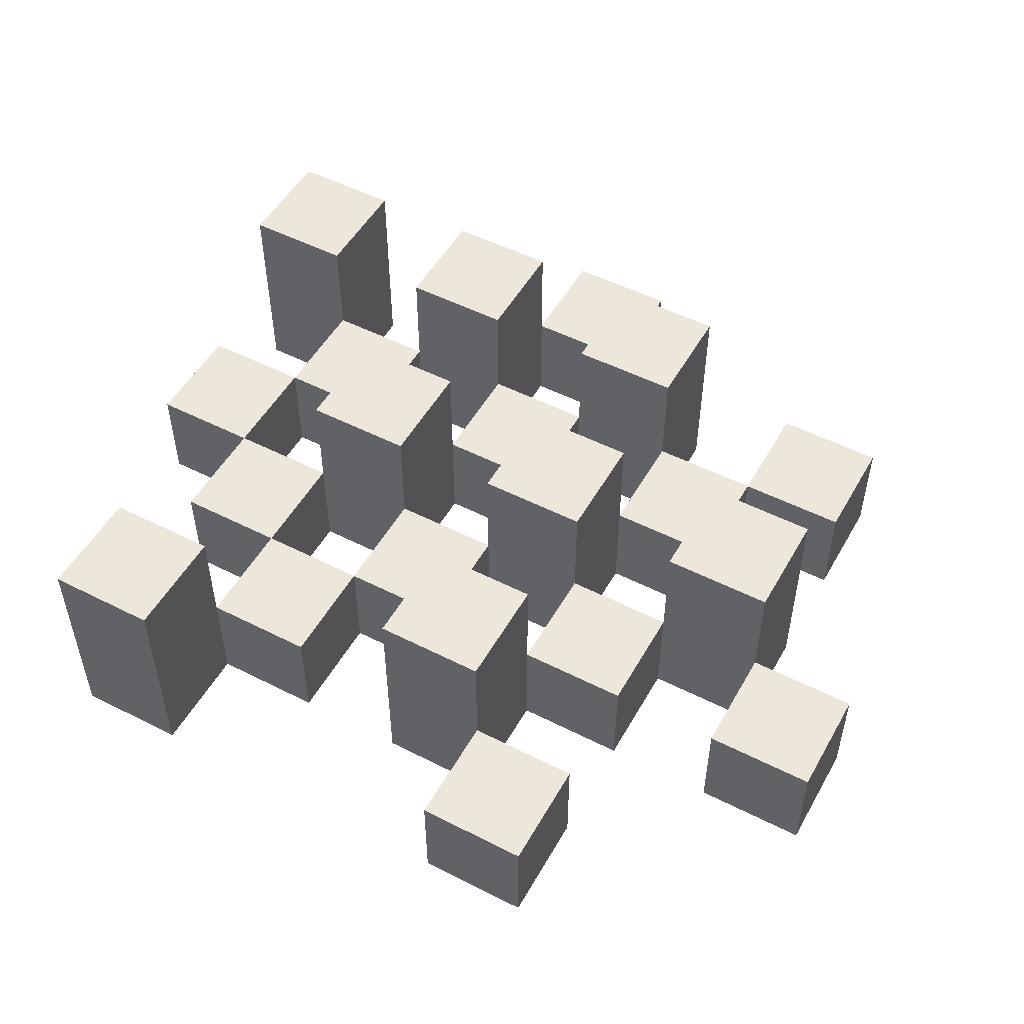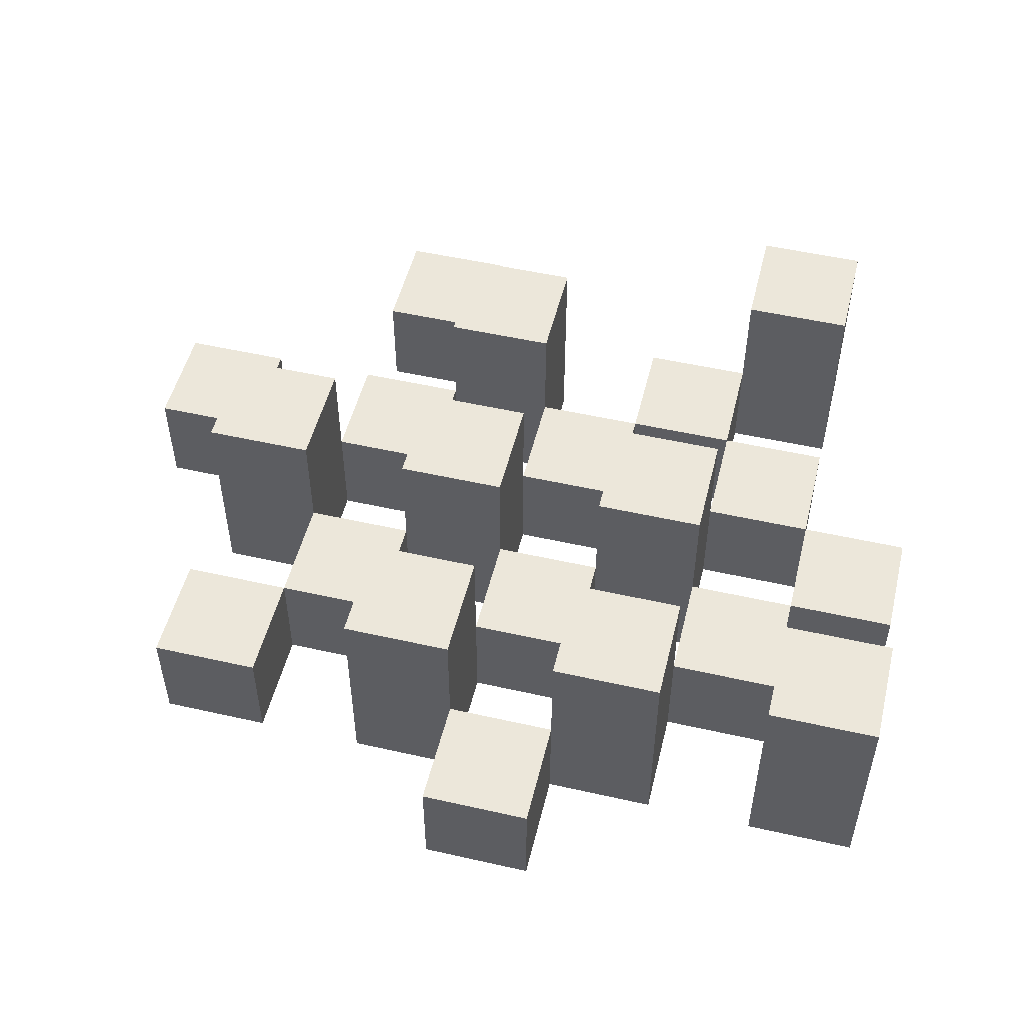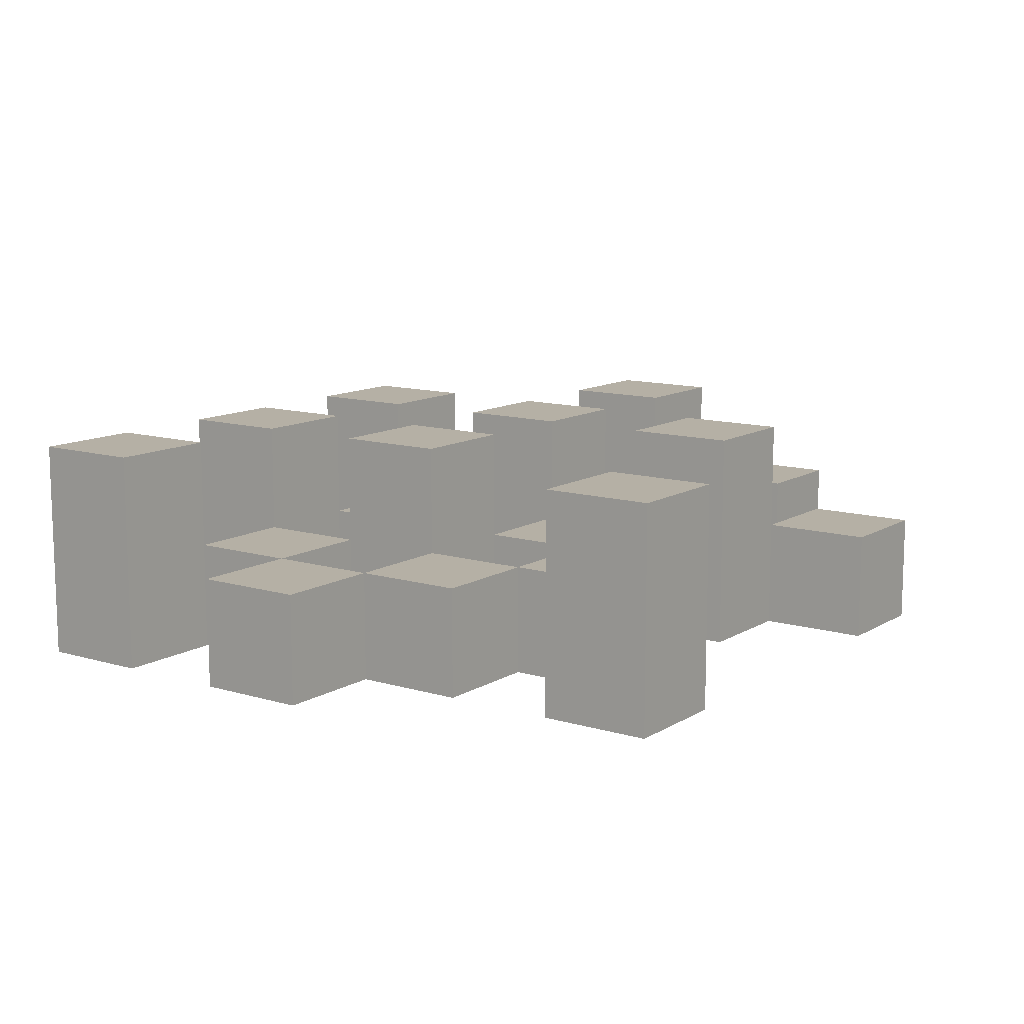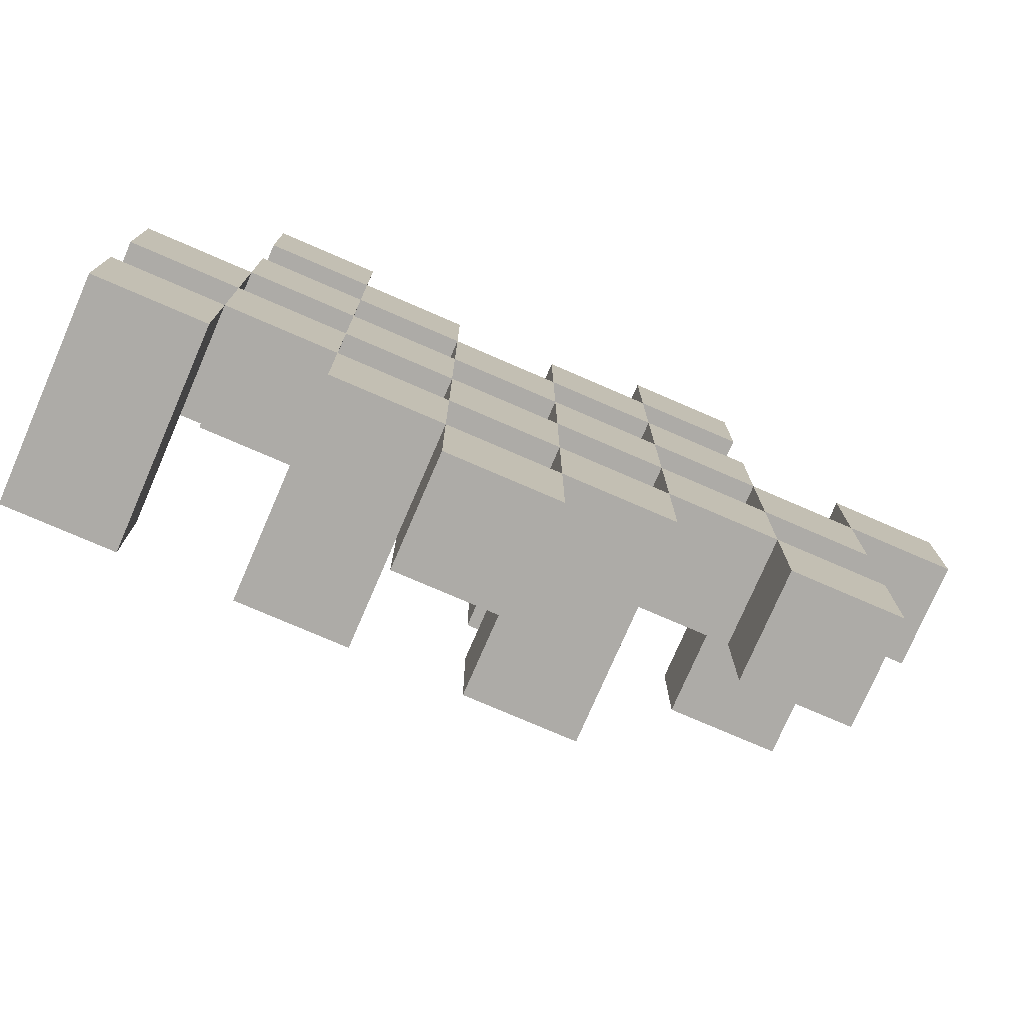
<metadata>
{"format":"obj","ext":"obj","renderer":"f3d","projection":"perspective","resolution":1024,"background":"white","views":[{"elev":51.4,"azim":28.9,"up":"+Y"},{"elev":51.4,"azim":-166.2,"up":"+Y"},{"elev":11.7,"azim":-54.4,"up":"+Y"},{"elev":-76.4,"azim":-23.4,"up":"+Z"}]}
</metadata>
<code>
o
v 12.5 0.9 37.4
v 12.5 0.9 37.3
v 12.5 0.9 37.2
v 12.5 0.9 37.1
v 12.5 1 37.4
v 12.5 1 37.3
v 12.5 1.1 37.2
v 12.5 1.1 37.1
v 12.6 0.9 37.7
v 12.6 0.9 37.6
v 12.6 0.9 37.5
v 12.6 0.9 37.4
v 12.6 0.9 37.3
v 12.6 0.9 37.2
v 12.6 1 37.5
v 12.6 1 37.4
v 12.6 1 37.3
v 12.6 1 37.2
v 12.6 1.1 37.7
v 12.6 1.1 37.6
v 12.7 0.9 37.6
v 12.7 0.9 37.5
v 12.7 0.9 37.4
v 12.7 0.9 37.3
v 12.7 0.9 37.2
v 12.7 0.9 37.1
v 12.7 1 37.6
v 12.7 1 37.5
v 12.7 1 37.4
v 12.7 1 37.3
v 12.7 1 37.2
v 12.7 1.1 37.4
v 12.7 1.1 37.3
v 12.7 1.1 37.2
v 12.7 1.1 37.1
v 12.8 0.9 37.5
v 12.8 0.9 37.4
v 12.8 0.9 37.3
v 12.8 0.9 37.2
v 12.8 0.9 37.1
v 12.8 0.9 37
v 12.8 1 37.5
v 12.8 1 37.4
v 12.8 1 37.3
v 12.8 1 37.2
v 12.8 1 37.1
v 12.8 1 37
v 12.9 0.9 37.6
v 12.9 0.9 37.5
v 12.9 0.9 37.4
v 12.9 0.9 37.3
v 12.9 0.9 37.2
v 12.9 0.9 37.1
v 12.9 1 37.5
v 12.9 1 37.4
v 12.9 1 37.3
v 12.9 1 37.2
v 12.9 1 37.1
v 12.9 1.1 37.6
v 12.9 1.1 37.5
v 12.9 1.1 37.4
v 12.9 1.1 37.3
v 12.9 1.1 37.2
v 12.9 1.1 37.1
v 13 0.9 37.7
v 13 0.9 37.6
v 13 0.9 37.5
v 13 0.9 37.4
v 13 0.9 37.3
v 13 0.9 37.2
v 13 1 37.7
v 13 1 37.6
v 13 1 37.5
v 13 1 37.4
v 13 1 37.3
v 13 1 37.2
v 13.1 0.9 37.4
v 13.1 0.9 37.3
v 13.1 0.9 37.2
v 13.1 0.9 37.1
v 13.1 1 37.4
v 13.1 1 37.3
v 13.1 1 37.2
v 13.1 1 37.1
v 13.1 1.1 37.4
v 13.1 1.1 37.3
v 13.2 0.9 37.5
v 13.2 0.9 37.4
v 13.2 1 37.5
v 13.2 1 37.4
v 12.6 0.9 37.4
v 12.6 0.9 37.3
v 12.6 0.9 37.2
v 12.6 0.9 37.1
v 12.6 1 37.4
v 12.6 1 37.3
v 12.6 1 37.2
v 12.6 1.1 37.2
v 12.6 1.1 37.1
v 12.7 0.9 37.7
v 12.7 0.9 37.6
v 12.7 0.9 37.5
v 12.7 0.9 37.4
v 12.7 0.9 37.3
v 12.7 0.9 37.2
v 12.7 1 37.6
v 12.7 1 37.5
v 12.7 1 37.4
v 12.7 1 37.3
v 12.7 1 37.2
v 12.7 1.1 37.7
v 12.7 1.1 37.6
v 12.8 0.9 37.6
v 12.8 0.9 37.5
v 12.8 0.9 37.4
v 12.8 0.9 37.3
v 12.8 0.9 37.2
v 12.8 0.9 37.1
v 12.8 1 37.6
v 12.8 1 37.5
v 12.8 1 37.4
v 12.8 1 37.3
v 12.8 1 37.2
v 12.8 1 37.1
v 12.8 1.1 37.4
v 12.8 1.1 37.3
v 12.8 1.1 37.2
v 12.8 1.1 37.1
v 12.9 0.9 37.5
v 12.9 0.9 37.4
v 12.9 0.9 37.3
v 12.9 0.9 37.2
v 12.9 0.9 37.1
v 12.9 0.9 37
v 12.9 1 37.5
v 12.9 1 37.4
v 12.9 1 37.3
v 12.9 1 37.2
v 12.9 1 37.1
v 12.9 1 37
v 13 0.9 37.6
v 13 0.9 37.5
v 13 0.9 37.4
v 13 0.9 37.3
v 13 0.9 37.2
v 13 0.9 37.1
v 13 1 37.6
v 13 1 37.5
v 13 1 37.4
v 13 1 37.3
v 13 1 37.2
v 13 1.1 37.6
v 13 1.1 37.5
v 13 1.1 37.4
v 13 1.1 37.3
v 13 1.1 37.2
v 13 1.1 37.1
v 13.1 0.9 37.7
v 13.1 0.9 37.6
v 13.1 0.9 37.5
v 13.1 0.9 37.4
v 13.1 0.9 37.3
v 13.1 0.9 37.2
v 13.1 1 37.7
v 13.1 1 37.6
v 13.1 1 37.5
v 13.1 1 37.4
v 13.1 1 37.3
v 13.1 1 37.2
v 13.2 0.9 37.4
v 13.2 0.9 37.3
v 13.2 0.9 37.2
v 13.2 0.9 37.1
v 13.2 1 37.4
v 13.2 1 37.2
v 13.2 1 37.1
v 13.2 1.1 37.4
v 13.2 1.1 37.3
v 13.3 0.9 37.5
v 13.3 0.9 37.4
v 13.3 1 37.5
v 13.3 1 37.4
v 12.6 0.9 37.7
v 12.6 1.1 37.7
v 12.7 0.9 37.7
v 12.7 1.1 37.7
v 13 0.9 37.7
v 13 1 37.7
v 13.1 0.9 37.7
v 13.1 1 37.7
v 12.7 0.9 37.6
v 12.7 1 37.6
v 12.8 0.9 37.6
v 12.8 1 37.6
v 12.9 0.9 37.6
v 12.9 1.1 37.6
v 13 0.9 37.6
v 13 1 37.6
v 13 1.1 37.6
v 12.6 0.9 37.5
v 12.6 1 37.5
v 12.7 0.9 37.5
v 12.7 1 37.5
v 12.8 0.9 37.5
v 12.8 1 37.5
v 12.9 0.9 37.5
v 12.9 1 37.5
v 13 0.9 37.5
v 13 1 37.5
v 13.1 0.9 37.5
v 13.1 1 37.5
v 13.2 0.9 37.5
v 13.2 1 37.5
v 13.3 0.9 37.5
v 13.3 1 37.5
v 12.5 0.9 37.4
v 12.5 1 37.4
v 12.6 0.9 37.4
v 12.6 1 37.4
v 12.7 0.9 37.4
v 12.7 1 37.4
v 12.7 1.1 37.4
v 12.8 0.9 37.4
v 12.8 1 37.4
v 12.8 1.1 37.4
v 12.9 0.9 37.4
v 12.9 1 37.4
v 12.9 1.1 37.4
v 13 0.9 37.4
v 13 1 37.4
v 13 1.1 37.4
v 13.1 0.9 37.4
v 13.1 1 37.4
v 13.1 1.1 37.4
v 13.2 0.9 37.4
v 13.2 1 37.4
v 13.2 1.1 37.4
v 12.6 0.9 37.3
v 12.6 1 37.3
v 12.7 0.9 37.3
v 12.7 1 37.3
v 12.8 0.9 37.3
v 12.8 1 37.3
v 12.9 0.9 37.3
v 12.9 1 37.3
v 13 0.9 37.3
v 13 1 37.3
v 13.1 0.9 37.3
v 13.1 1 37.3
v 12.5 0.9 37.2
v 12.5 1.1 37.2
v 12.6 0.9 37.2
v 12.6 1 37.2
v 12.6 1.1 37.2
v 12.7 0.9 37.2
v 12.7 1 37.2
v 12.7 1.1 37.2
v 12.8 0.9 37.2
v 12.8 1 37.2
v 12.8 1.1 37.2
v 12.9 0.9 37.2
v 12.9 1 37.2
v 12.9 1.1 37.2
v 13 0.9 37.2
v 13 1 37.2
v 13 1.1 37.2
v 13.1 0.9 37.2
v 13.1 1 37.2
v 13.2 0.9 37.2
v 13.2 1 37.2
v 12.8 0.9 37.1
v 12.8 1 37.1
v 12.9 0.9 37.1
v 12.9 1 37.1
v 12.6 0.9 37.6
v 12.6 1.1 37.6
v 12.7 0.9 37.6
v 12.7 1 37.6
v 12.7 1.1 37.6
v 13 0.9 37.6
v 13 1 37.6
v 13.1 0.9 37.6
v 13.1 1 37.6
v 12.7 0.9 37.5
v 12.7 1 37.5
v 12.8 0.9 37.5
v 12.8 1 37.5
v 12.9 0.9 37.5
v 12.9 1 37.5
v 12.9 1.1 37.5
v 13 0.9 37.5
v 13 1 37.5
v 13 1.1 37.5
v 12.6 0.9 37.4
v 12.6 1 37.4
v 12.7 0.9 37.4
v 12.7 1 37.4
v 12.8 0.9 37.4
v 12.8 1 37.4
v 12.9 0.9 37.4
v 12.9 1 37.4
v 13 0.9 37.4
v 13 1 37.4
v 13.1 0.9 37.4
v 13.1 1 37.4
v 13.2 0.9 37.4
v 13.2 1 37.4
v 13.3 0.9 37.4
v 13.3 1 37.4
v 12.5 0.9 37.3
v 12.5 1 37.3
v 12.6 0.9 37.3
v 12.6 1 37.3
v 12.7 0.9 37.3
v 12.7 1 37.3
v 12.7 1.1 37.3
v 12.8 0.9 37.3
v 12.8 1 37.3
v 12.8 1.1 37.3
v 12.9 0.9 37.3
v 12.9 1 37.3
v 12.9 1.1 37.3
v 13 0.9 37.3
v 13 1 37.3
v 13 1.1 37.3
v 13.1 0.9 37.3
v 13.1 1 37.3
v 13.1 1.1 37.3
v 13.2 0.9 37.3
v 13.2 1.1 37.3
v 12.6 0.9 37.2
v 12.6 1 37.2
v 12.7 0.9 37.2
v 12.7 1 37.2
v 12.8 0.9 37.2
v 12.8 1 37.2
v 12.9 0.9 37.2
v 12.9 1 37.2
v 13 0.9 37.2
v 13 1 37.2
v 13.1 0.9 37.2
v 13.1 1 37.2
v 12.5 0.9 37.1
v 12.5 1.1 37.1
v 12.6 0.9 37.1
v 12.6 1.1 37.1
v 12.7 0.9 37.1
v 12.7 1.1 37.1
v 12.8 0.9 37.1
v 12.8 1 37.1
v 12.8 1.1 37.1
v 12.9 0.9 37.1
v 12.9 1 37.1
v 12.9 1.1 37.1
v 13 0.9 37.1
v 13 1.1 37.1
v 13.1 0.9 37.1
v 13.1 1 37.1
v 13.2 0.9 37.1
v 13.2 1 37.1
v 12.8 0.9 37
v 12.8 1 37
v 12.9 0.9 37
v 12.9 1 37
v 12.6 0.9 37.7
v 12.7 0.9 37.7
v 13 0.9 37.7
v 13.1 0.9 37.7
v 12.6 0.9 37.6
v 12.7 0.9 37.6
v 12.8 0.9 37.6
v 12.9 0.9 37.6
v 13 0.9 37.6
v 13.1 0.9 37.6
v 12.6 0.9 37.5
v 12.7 0.9 37.5
v 12.8 0.9 37.5
v 12.9 0.9 37.5
v 13 0.9 37.5
v 13.1 0.9 37.5
v 13.2 0.9 37.5
v 13.3 0.9 37.5
v 12.5 0.9 37.4
v 12.6 0.9 37.4
v 12.7 0.9 37.4
v 12.8 0.9 37.4
v 12.9 0.9 37.4
v 13 0.9 37.4
v 13.1 0.9 37.4
v 13.2 0.9 37.4
v 13.3 0.9 37.4
v 12.5 0.9 37.3
v 12.6 0.9 37.3
v 12.7 0.9 37.3
v 12.8 0.9 37.3
v 12.9 0.9 37.3
v 13 0.9 37.3
v 13.1 0.9 37.3
v 13.2 0.9 37.3
v 12.5 0.9 37.2
v 12.6 0.9 37.2
v 12.7 0.9 37.2
v 12.8 0.9 37.2
v 12.9 0.9 37.2
v 13 0.9 37.2
v 13.1 0.9 37.2
v 13.2 0.9 37.2
v 12.5 0.9 37.1
v 12.6 0.9 37.1
v 12.7 0.9 37.1
v 12.8 0.9 37.1
v 12.9 0.9 37.1
v 13 0.9 37.1
v 13.1 0.9 37.1
v 13.2 0.9 37.1
v 12.8 0.9 37
v 12.9 0.9 37
v 13 1 37.7
v 13.1 1 37.7
v 12.7 1 37.6
v 12.8 1 37.6
v 13 1 37.6
v 13.1 1 37.6
v 12.6 1 37.5
v 12.7 1 37.5
v 12.8 1 37.5
v 12.9 1 37.5
v 13 1 37.5
v 13.1 1 37.5
v 13.2 1 37.5
v 13.3 1 37.5
v 12.5 1 37.4
v 12.6 1 37.4
v 12.7 1 37.4
v 12.8 1 37.4
v 12.9 1 37.4
v 13 1 37.4
v 13.1 1 37.4
v 13.2 1 37.4
v 13.3 1 37.4
v 12.5 1 37.3
v 12.6 1 37.3
v 12.7 1 37.3
v 12.8 1 37.3
v 12.9 1 37.3
v 13 1 37.3
v 13.1 1 37.3
v 12.6 1 37.2
v 12.7 1 37.2
v 12.8 1 37.2
v 12.9 1 37.2
v 13 1 37.2
v 13.1 1 37.2
v 13.2 1 37.2
v 12.8 1 37.1
v 12.9 1 37.1
v 13.1 1 37.1
v 13.2 1 37.1
v 12.8 1 37
v 12.9 1 37
v 12.6 1.1 37.7
v 12.7 1.1 37.7
v 12.6 1.1 37.6
v 12.7 1.1 37.6
v 12.9 1.1 37.6
v 13 1.1 37.6
v 12.9 1.1 37.5
v 13 1.1 37.5
v 12.7 1.1 37.4
v 12.8 1.1 37.4
v 12.9 1.1 37.4
v 13 1.1 37.4
v 13.1 1.1 37.4
v 13.2 1.1 37.4
v 12.7 1.1 37.3
v 12.8 1.1 37.3
v 12.9 1.1 37.3
v 13 1.1 37.3
v 13.1 1.1 37.3
v 13.2 1.1 37.3
v 12.5 1.1 37.2
v 12.6 1.1 37.2
v 12.7 1.1 37.2
v 12.8 1.1 37.2
v 12.9 1.1 37.2
v 13 1.1 37.2
v 12.5 1.1 37.1
v 12.6 1.1 37.1
v 12.7 1.1 37.1
v 12.8 1.1 37.1
v 12.9 1.1 37.1
v 13 1.1 37.1
f 5 2 1
f 6 2 5
f 7 4 3
f 8 4 7
f 15 12 11
f 16 12 15
f 17 14 13
f 18 14 17
f 19 10 9
f 20 10 19
f 27 22 21
f 28 22 27
f 29 24 23
f 30 24 29
f 31 26 25
f 32 30 29
f 33 30 32
f 34 26 31
f 35 26 34
f 42 37 36
f 43 37 42
f 44 39 38
f 45 39 44
f 46 41 40
f 47 41 46
f 54 49 48
f 55 51 50
f 56 51 55
f 57 53 52
f 58 53 57
f 59 54 48
f 60 54 59
f 61 56 55
f 62 56 61
f 63 58 57
f 64 58 63
f 71 66 65
f 72 66 71
f 73 68 67
f 74 68 73
f 75 70 69
f 76 70 75
f 81 78 77
f 82 78 81
f 83 80 79
f 84 80 83
f 85 82 81
f 86 82 85
f 89 88 87
f 90 88 89
f 91 92 95
f 95 92 96
f 93 94 97
f 97 94 98
f 98 94 99
f 100 101 106
f 102 103 107
f 107 103 108
f 104 105 109
f 109 105 110
f 100 106 111
f 111 106 112
f 113 114 119
f 119 114 120
f 115 116 121
f 121 116 122
f 117 118 123
f 123 118 124
f 121 122 125
f 125 122 126
f 123 124 127
f 127 124 128
f 129 130 135
f 135 130 136
f 131 132 137
f 137 132 138
f 133 134 139
f 139 134 140
f 141 142 147
f 147 142 148
f 143 144 149
f 149 144 150
f 145 146 151
f 147 148 152
f 152 148 153
f 149 150 154
f 154 150 155
f 151 146 156
f 156 146 157
f 158 159 164
f 164 159 165
f 160 161 166
f 166 161 167
f 162 163 168
f 168 163 169
f 170 171 174
f 172 173 175
f 175 173 176
f 174 171 177
f 177 171 178
f 179 180 181
f 181 180 182
f 185 184 183
f 186 184 185
f 189 188 187
f 190 188 189
f 193 192 191
f 194 192 193
f 197 196 195
f 198 196 197
f 199 196 198
f 202 201 200
f 203 201 202
f 206 205 204
f 207 205 206
f 210 209 208
f 211 209 210
f 214 213 212
f 215 213 214
f 218 217 216
f 219 217 218
f 223 221 220
f 223 222 221
f 224 222 223
f 225 222 224
f 229 227 226
f 229 228 227
f 230 228 229
f 231 228 230
f 235 233 232
f 235 234 233
f 236 234 235
f 237 234 236
f 240 239 238
f 241 239 240
f 244 243 242
f 245 243 244
f 248 247 246
f 249 247 248
f 252 251 250
f 253 251 252
f 254 251 253
f 258 256 255
f 258 257 256
f 259 257 258
f 260 257 259
f 264 262 261
f 264 263 262
f 265 263 264
f 266 263 265
f 269 268 267
f 270 268 269
f 273 272 271
f 274 272 273
f 275 276 277
f 277 276 278
f 278 276 279
f 280 281 282
f 282 281 283
f 284 285 286
f 286 285 287
f 288 289 291
f 289 290 291
f 291 290 292
f 292 290 293
f 294 295 296
f 296 295 297
f 298 299 300
f 300 299 301
f 302 303 304
f 304 303 305
f 306 307 308
f 308 307 309
f 310 311 312
f 312 311 313
f 314 315 317
f 315 316 317
f 317 316 318
f 318 316 319
f 320 321 323
f 321 322 323
f 323 322 324
f 324 322 325
f 326 327 329
f 327 328 329
f 329 328 330
f 331 332 333
f 333 332 334
f 335 336 337
f 337 336 338
f 339 340 341
f 341 340 342
f 343 344 345
f 345 344 346
f 347 348 349
f 349 348 350
f 350 348 351
f 352 353 355
f 353 354 355
f 355 354 356
f 357 358 359
f 359 358 360
f 361 362 363
f 363 362 364
f 369 366 365
f 370 366 369
f 373 368 367
f 374 368 373
f 376 371 370
f 377 371 376
f 378 373 372
f 379 373 378
f 384 376 375
f 385 376 384
f 386 378 377
f 387 378 386
f 388 380 379
f 389 380 388
f 390 382 381
f 391 382 390
f 392 384 383
f 393 384 392
f 394 386 385
f 395 386 394
f 396 388 387
f 397 388 396
f 398 390 389
f 399 390 398
f 401 394 393
f 402 394 401
f 403 396 395
f 404 396 403
f 405 398 397
f 406 398 405
f 408 401 400
f 409 401 408
f 410 403 402
f 411 403 410
f 412 405 404
f 413 405 412
f 414 407 406
f 415 407 414
f 416 412 411
f 417 412 416
f 418 419 422
f 422 419 423
f 420 421 425
f 425 421 426
f 424 425 433
f 433 425 434
f 426 427 435
f 435 427 436
f 428 429 437
f 437 429 438
f 430 431 439
f 439 431 440
f 432 433 441
f 441 433 442
f 442 443 448
f 448 443 449
f 444 445 450
f 450 445 451
f 446 447 452
f 452 447 453
f 453 454 457
f 457 454 458
f 455 456 459
f 459 456 460
f 461 462 463
f 463 462 464
f 465 466 467
f 467 466 468
f 469 470 475
f 475 470 476
f 471 472 477
f 477 472 478
f 473 474 479
f 479 474 480
f 481 482 487
f 487 482 488
f 483 484 489
f 489 484 490
f 485 486 491
f 491 486 492

</code>
